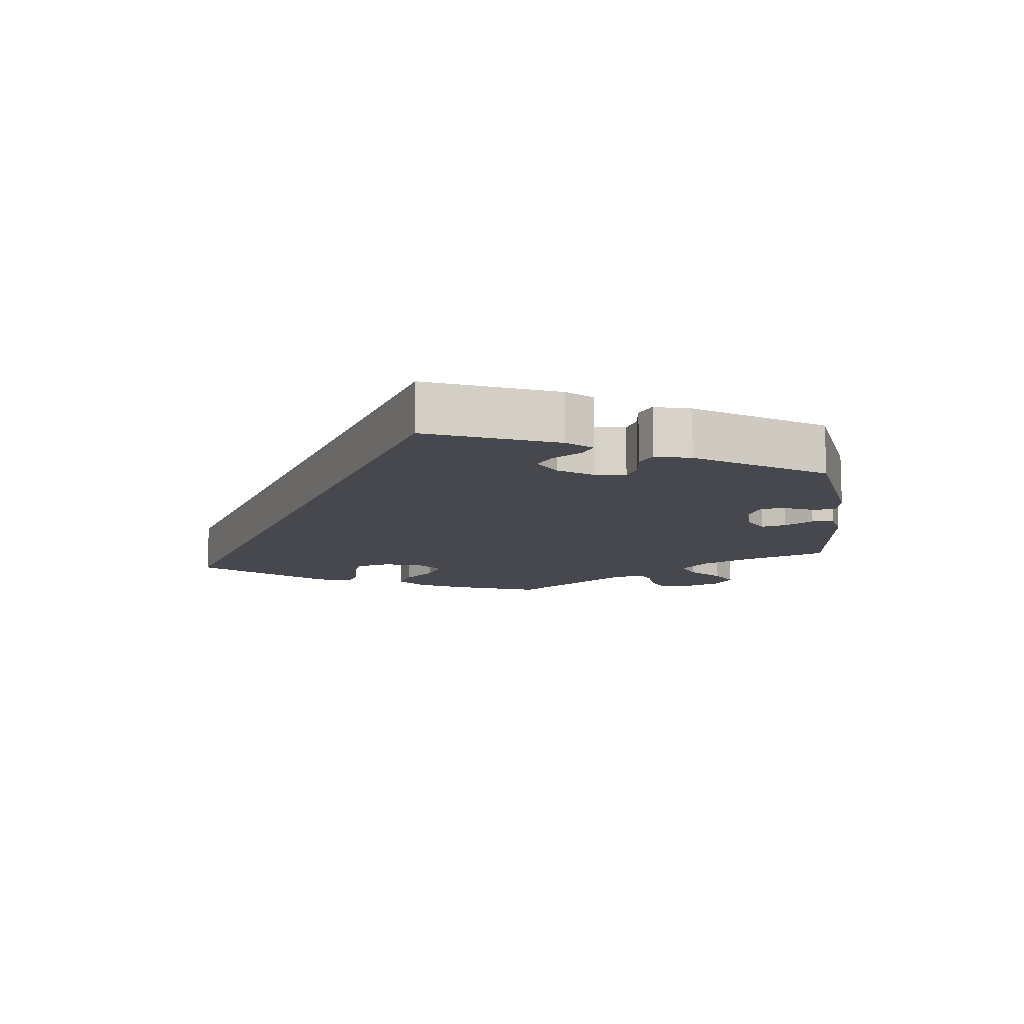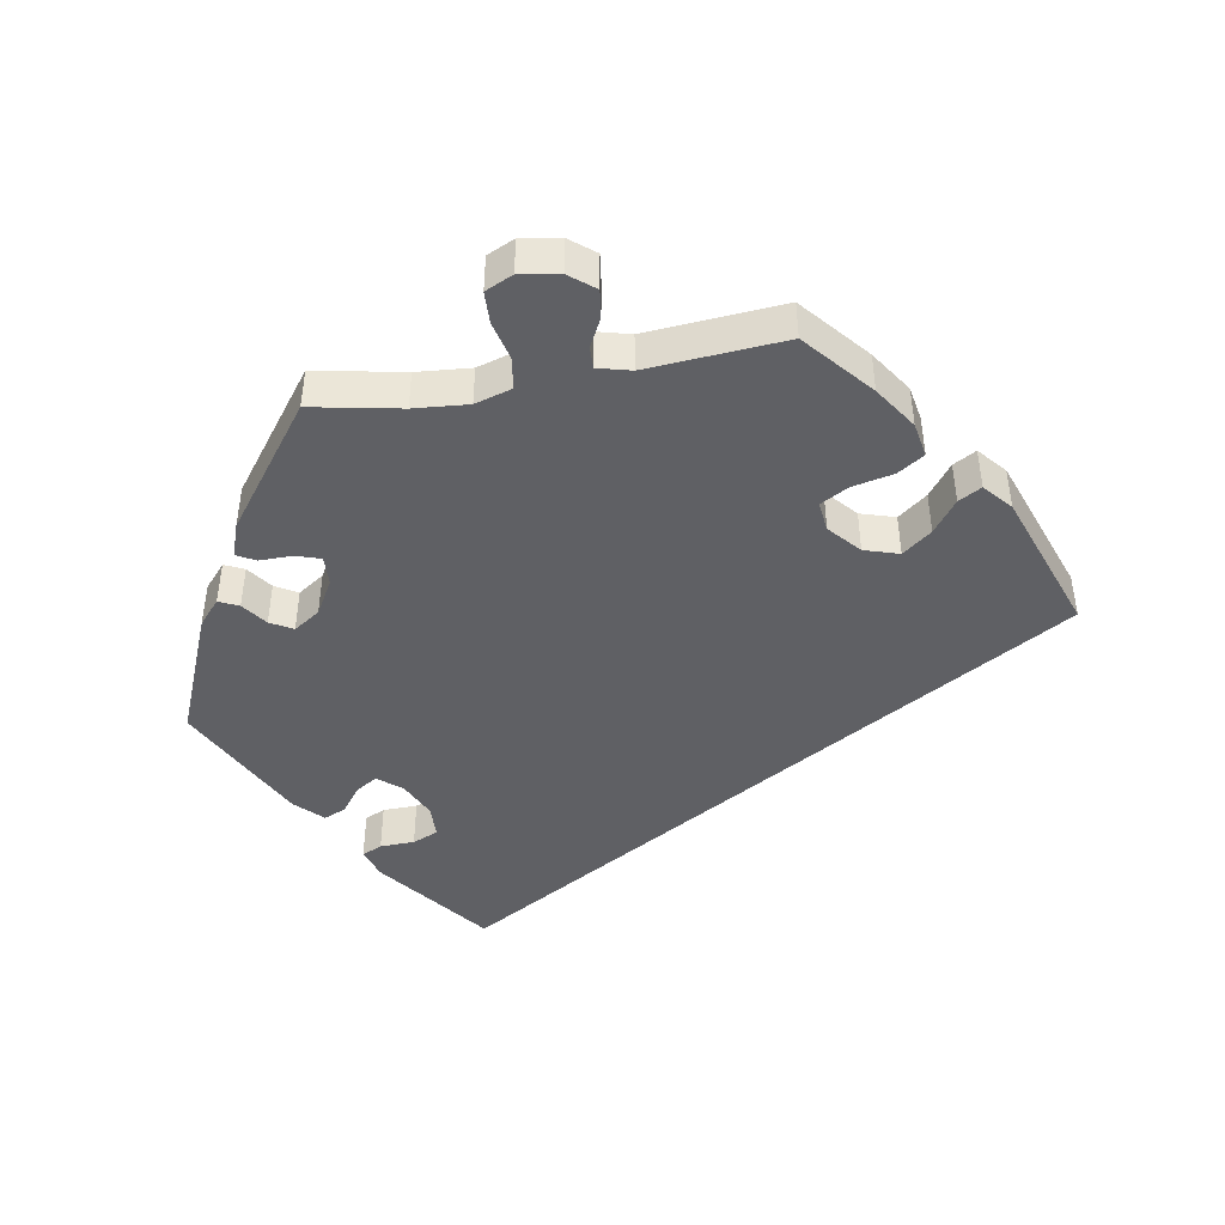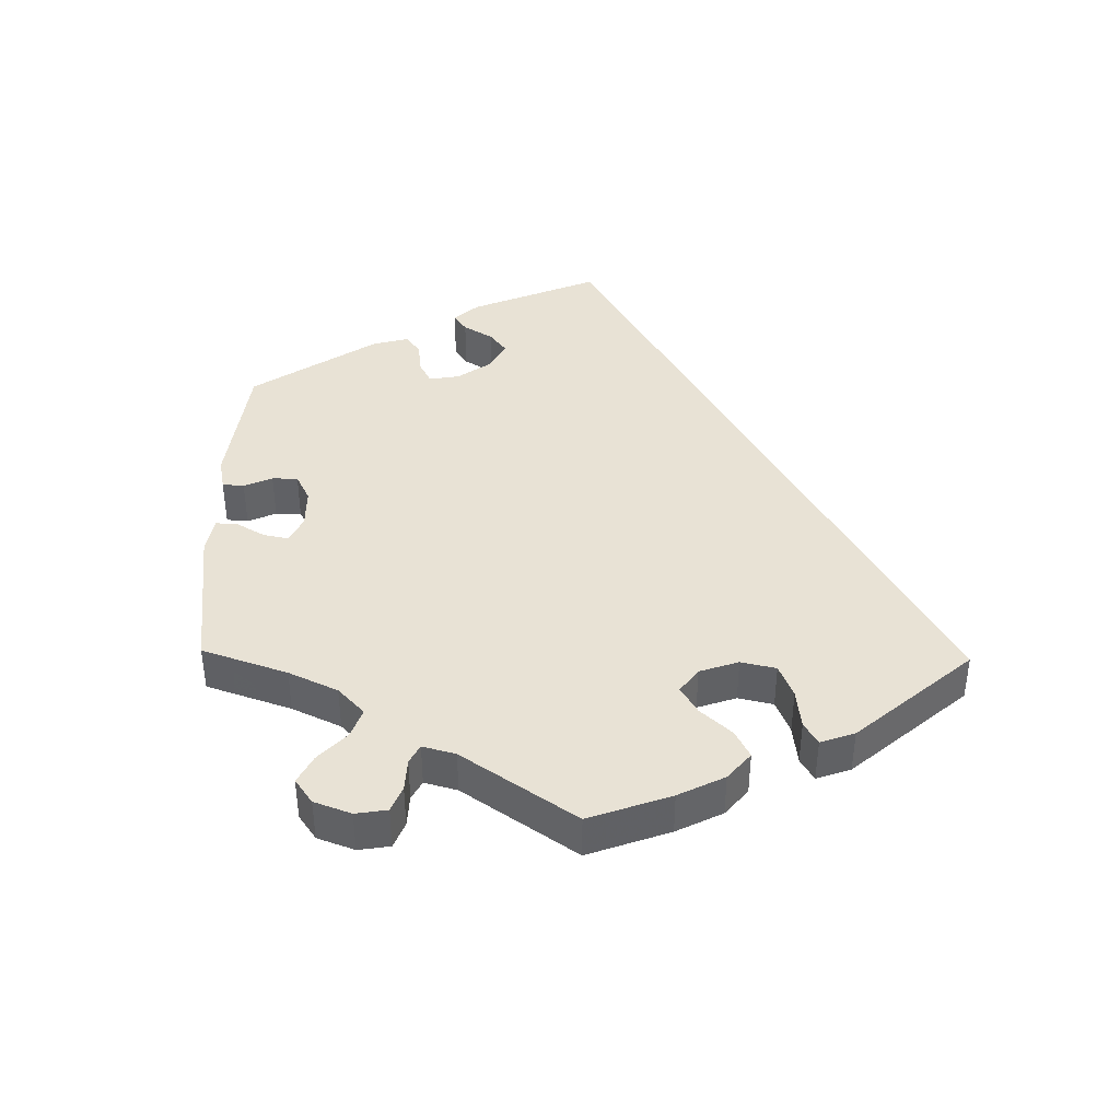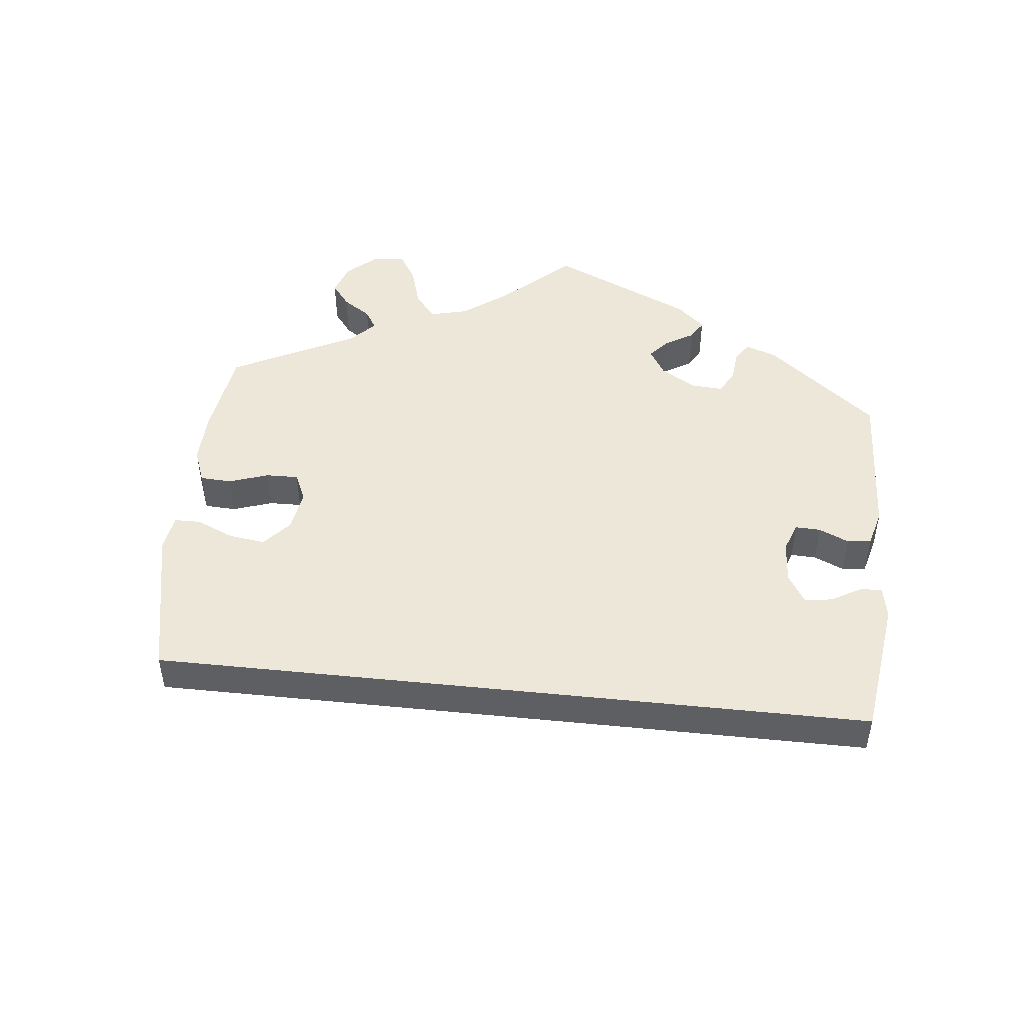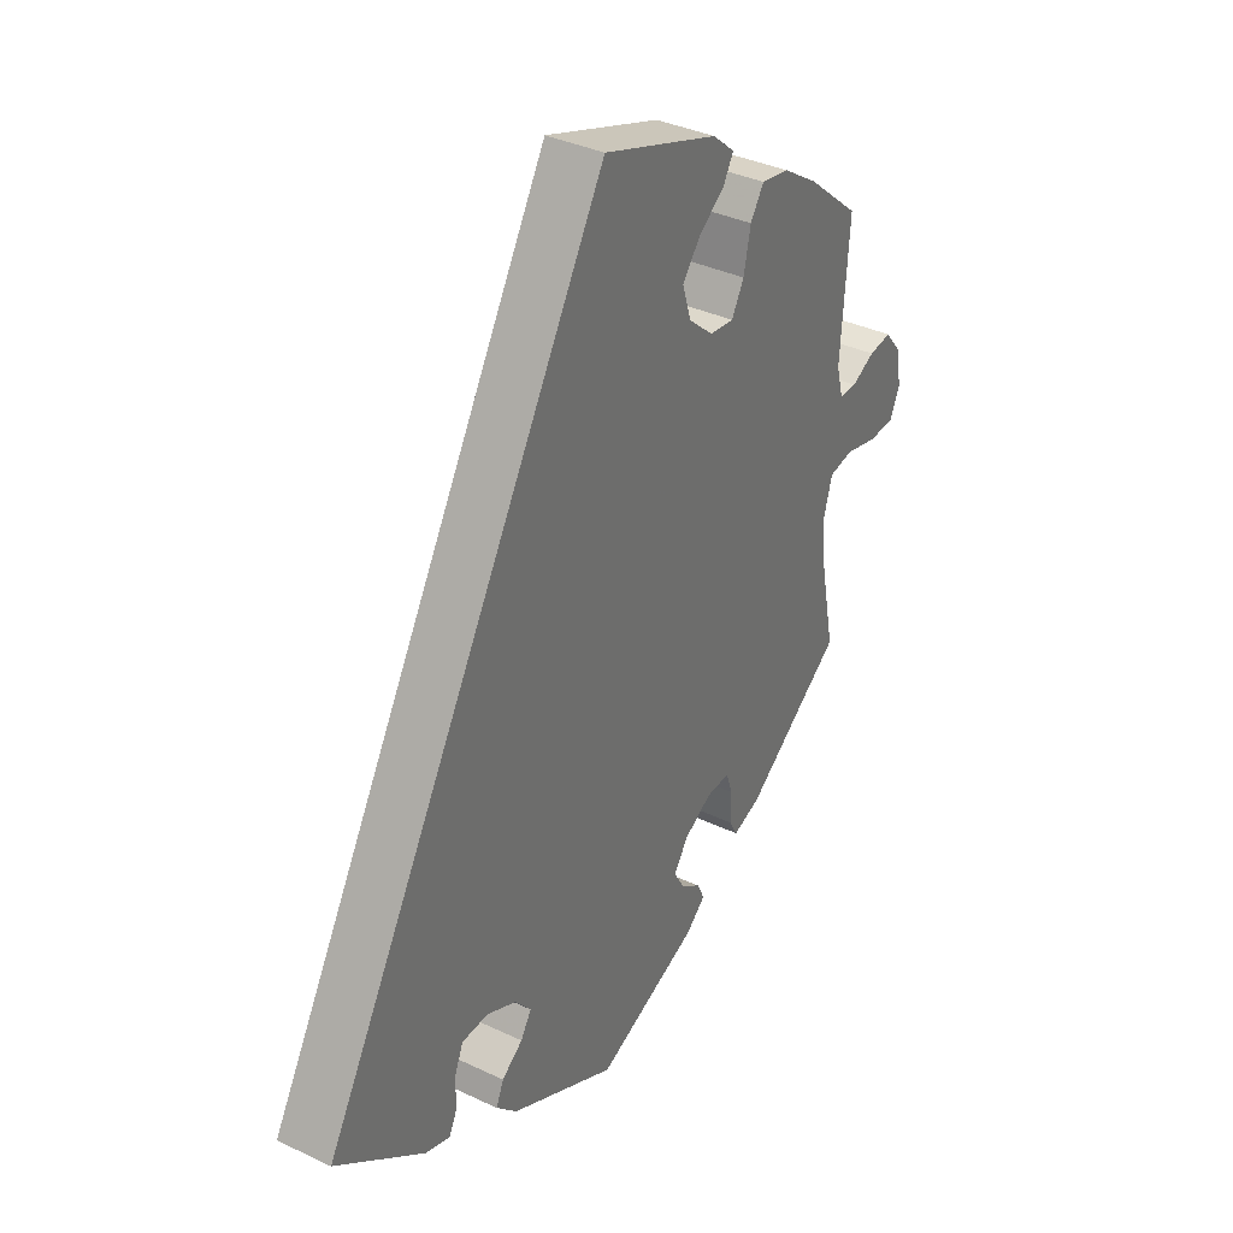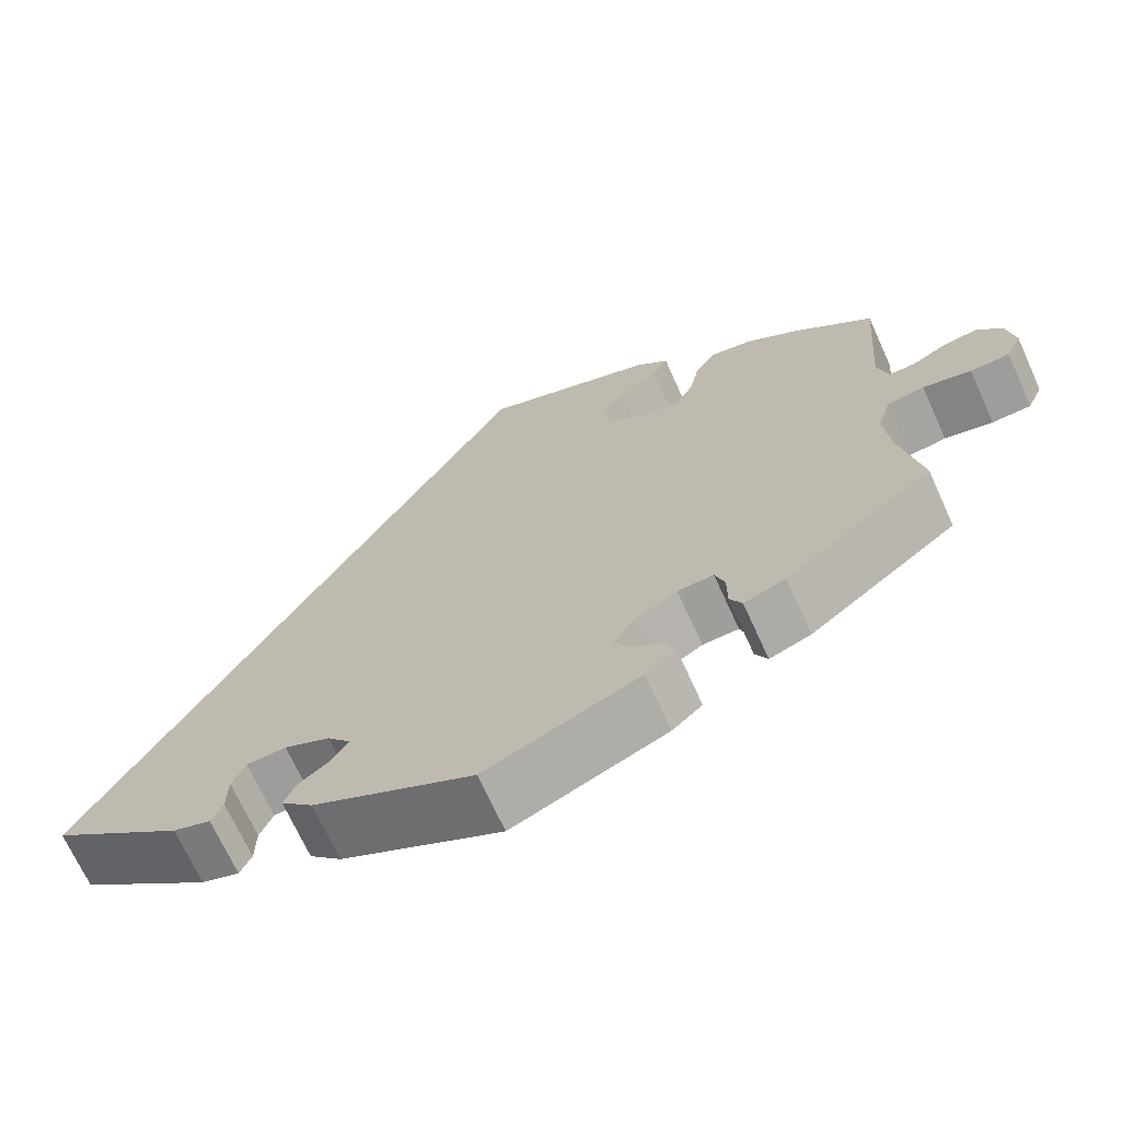
<metadata>
{"format":"obj","ext":"obj","renderer":"f3d","projection":"perspective","resolution":1024,"background":"white","views":[{"elev":-11.7,"azim":127.4,"up":"+Y"},{"elev":-44.5,"azim":-79.9,"up":"+Y"},{"elev":40.8,"azim":-59.0,"up":"+Y"},{"elev":49.8,"azim":66.0,"up":"+Y"},{"elev":36.0,"azim":121.9,"up":"+Z"},{"elev":-69.4,"azim":-155.6,"up":"+Z"}]}
</metadata>
<code>
v -0.537 0.07 -0.31
v -0.213 0.07 0.546
v -0.278 0.07 -0.35
v -0.234 0.07 -0.352
v -0.625 0.07 -0.051
v -0.52 0.07 -0.045
v -0.182 0.07 -0.382
v -0.235 0.07 0.477
v -0.374 0.07 0.435
v -0.284 0.07 0.344
v -0.356 0.07 -0.445
v -0.61 0.07 0.081
v -0.216 0.07 0.307
v 0.197 0.07 -0.522
v -0.537 0.07 0.31
v 0.163 0.07 -0.389
v 0.236 0.07 -0.483
v 0.328 0.07 -0.449
v -0.511 0.07 -0.179
v -0.297 0.07 0.405
v -0.567 0.07 0.059
v -0.652 0.07 0.087
v -0.254 0.07 0.511
v -0.187 0.07 0.441
v -0.438 0.07 0.393
v -0 0.07 0.62
v -0.29 0.07 -0.386
v -0.305 0.07 -0.463
v -0.522 0.07 0.107
v 0.313 0.07 -0.368
v -0.29 0.07 -0.435
v -0.17 0.07 0.347
v 0.248 0.07 -0.328
v 0.192 0.07 -0.354
v -0.156 0.07 -0.421
v -0.504 0.07 -0.099
v -0.692 0.07 -0.008
v 0.183 0.07 -0.421
v 0.374 0.07 -0.434
v 0.537 0.07 -0.31
v -0.673 0.07 -0.049
v -0.212 0.07 -0.481
v -0.682 0.07 0.05
v -0.175 0.07 -0.454
v -0.261 0.07 0.302
v -0.322 0.07 0.444
v 0.297 0.07 -0.33
v -0.535 0.07 0.058
v -0.566 0.07 -0.037
v 0.314 0.07 -0.419
v 0.222 0.07 -0.45
v -0.226 0.07 -0.51
v -0.189 0.07 -0.542
v -0.154 0.07 0.398
v 0 0.07 -0.62
v -0.537 -0 -0.31
v -0.213 -0 0.546
v -0.278 -0 -0.35
v -0.234 -0 -0.352
v -0.625 -0 -0.051
v -0.52 -0 -0.045
v -0.182 -0 -0.382
v -0.235 -0 0.477
v -0.374 -0 0.435
v -0.284 -0 0.344
v -0.356 -0 -0.445
v -0.61 -0 0.081
v -0.216 -0 0.307
v 0.197 -0 -0.522
v -0.537 -0 0.31
v 0.163 -0 -0.389
v 0.236 -0 -0.483
v 0.328 -0 -0.449
v -0.511 -0 -0.179
v -0.297 -0 0.405
v -0.567 -0 0.059
v -0.652 -0 0.087
v -0.254 -0 0.511
v -0.187 -0 0.441
v -0.438 -0 0.393
v -0 -0 0.62
v -0.29 -0 -0.386
v -0.305 -0 -0.463
v -0.522 -0 0.107
v 0.313 -0 -0.368
v -0.29 -0 -0.435
v -0.17 -0 0.347
v 0.248 -0 -0.328
v 0.192 -0 -0.354
v -0.156 -0 -0.421
v -0.504 -0 -0.099
v -0.692 -0 -0.008
v 0.183 -0 -0.421
v 0.374 -0 -0.434
v 0.537 -0 -0.31
v -0.673 -0 -0.049
v -0.212 -0 -0.481
v -0.682 -0 0.05
v -0.175 -0 -0.454
v -0.261 -0 0.302
v -0.322 -0 0.444
v 0.297 -0 -0.33
v -0.535 -0 0.058
v -0.566 -0 -0.037
v 0.314 -0 -0.419
v 0.222 -0 -0.45
v -0.226 -0 -0.51
v -0.189 -0 -0.542
v -0.154 -0 0.398
v 0 -0 -0.62
f 29 15 25 9
f 48 29 9 46
f 43 22 12 21
f 43 21 48
f 37 43 48
f 49 5 41 37
f 6 49 37 48
f 36 6 48 46
f 28 11 1 19
f 27 31 28 19
f 3 27 19 36
f 4 3 36 46
f 53 52 42 44
f 53 44 35
f 55 53 35
f 14 55 35 7
f 38 51 17 14
f 16 38 14 7
f 39 18 50 30
f 39 30 47
f 40 39 47
f 26 40 47 33
f 24 8 23 2
f 54 24 2 26
f 32 54 26 33
f 4 46 20 10
f 4 10 45
f 34 16 7 4
f 34 4 45 13
f 13 32 33 34
f 64 80 70 84
f 101 64 84 103
f 76 67 77 98
f 103 76 98
f 103 98 92
f 92 96 60 104
f 103 92 104 61
f 101 103 61 91
f 74 56 66 83
f 74 83 86 82
f 91 74 82 58
f 101 91 58 59
f 99 97 107 108
f 90 99 108
f 90 108 110
f 62 90 110 69
f 69 72 106 93
f 62 69 93 71
f 85 105 73 94
f 102 85 94
f 102 94 95
f 88 102 95 81
f 57 78 63 79
f 81 57 79 109
f 88 81 109 87
f 65 75 101 59
f 100 65 59
f 59 62 71 89
f 68 100 59 89
f 89 88 87 68
f 25 80 64 9
f 9 64 101 46
f 46 101 75 20
f 20 75 65 10
f 10 65 100 45
f 45 100 68 13
f 13 68 87 32
f 32 87 109 54
f 54 109 79 24
f 24 79 63 8
f 8 63 78 23
f 23 78 57 2
f 2 57 81 26
f 26 81 95 40
f 40 95 94 39
f 39 94 73 18
f 18 73 105 50
f 50 105 85 30
f 30 85 102 47
f 47 102 88 33
f 33 88 89 34
f 34 89 71 16
f 16 71 93 38
f 38 93 106 51
f 51 106 72 17
f 17 72 69 14
f 14 69 110 55
f 55 110 108 53
f 53 108 107 52
f 52 107 97 42
f 42 97 99 44
f 44 99 90 35
f 35 90 62 7
f 7 62 59 4
f 4 59 58 3
f 3 58 82 27
f 27 82 86 31
f 31 86 83 28
f 28 83 66 11
f 11 66 56 1
f 1 56 74 19
f 19 74 91 36
f 36 91 61 6
f 6 61 104 49
f 49 104 60 5
f 5 60 96 41
f 41 96 92 37
f 37 92 98 43
f 43 98 77 22
f 22 77 67 12
f 12 67 76 21
f 21 76 103 48
f 48 103 84 29
f 29 84 70 15
f 15 70 80 25

</code>
